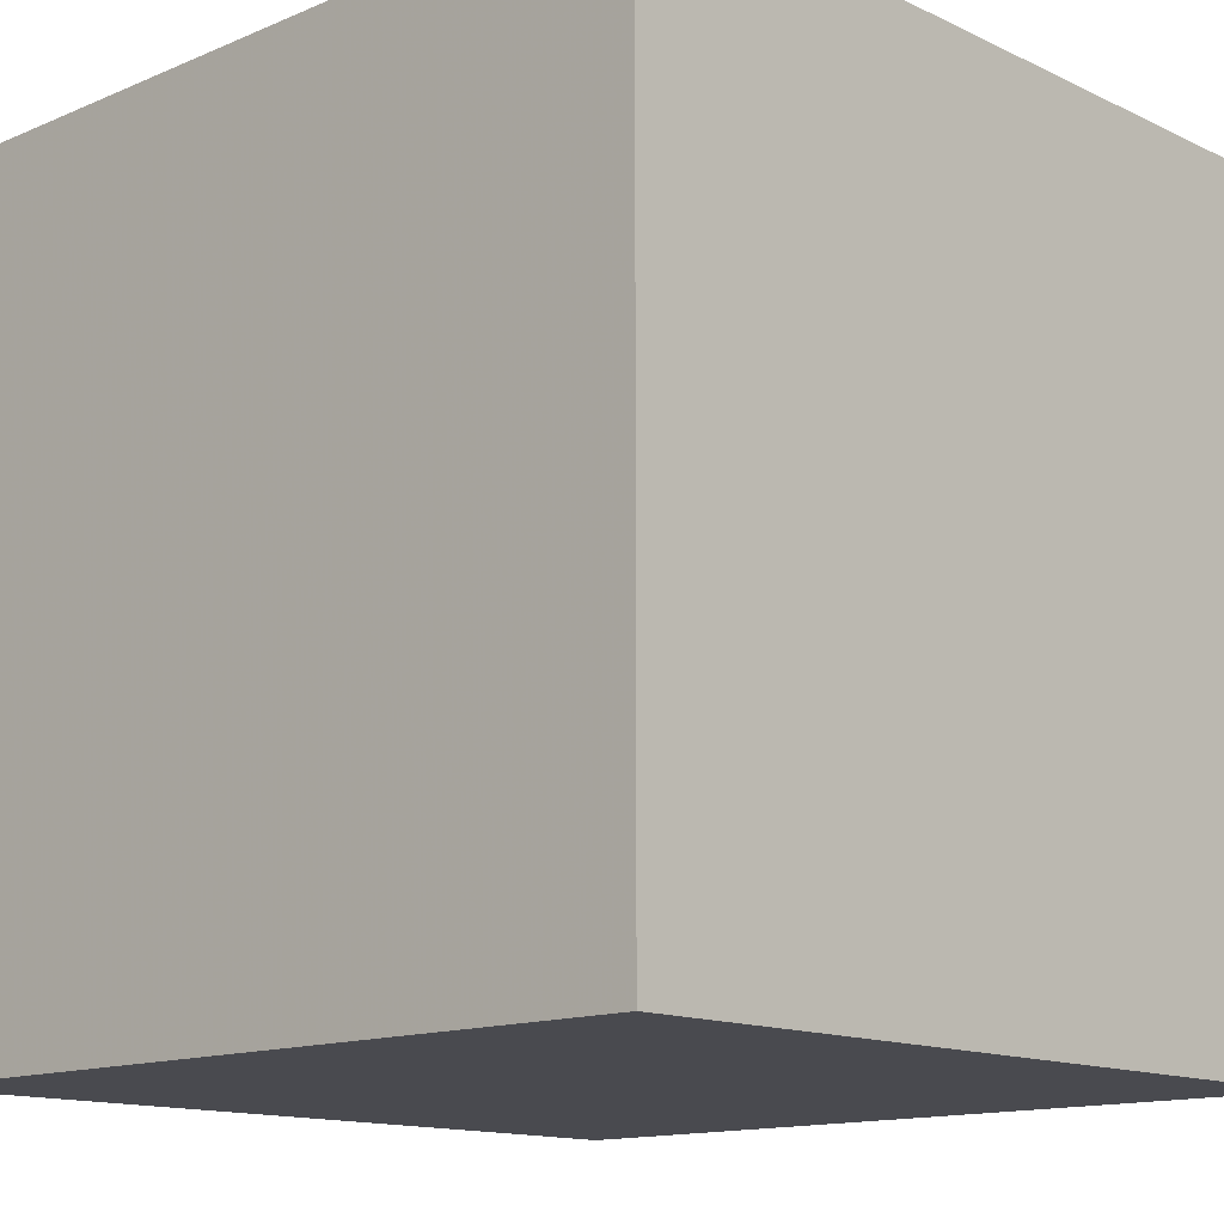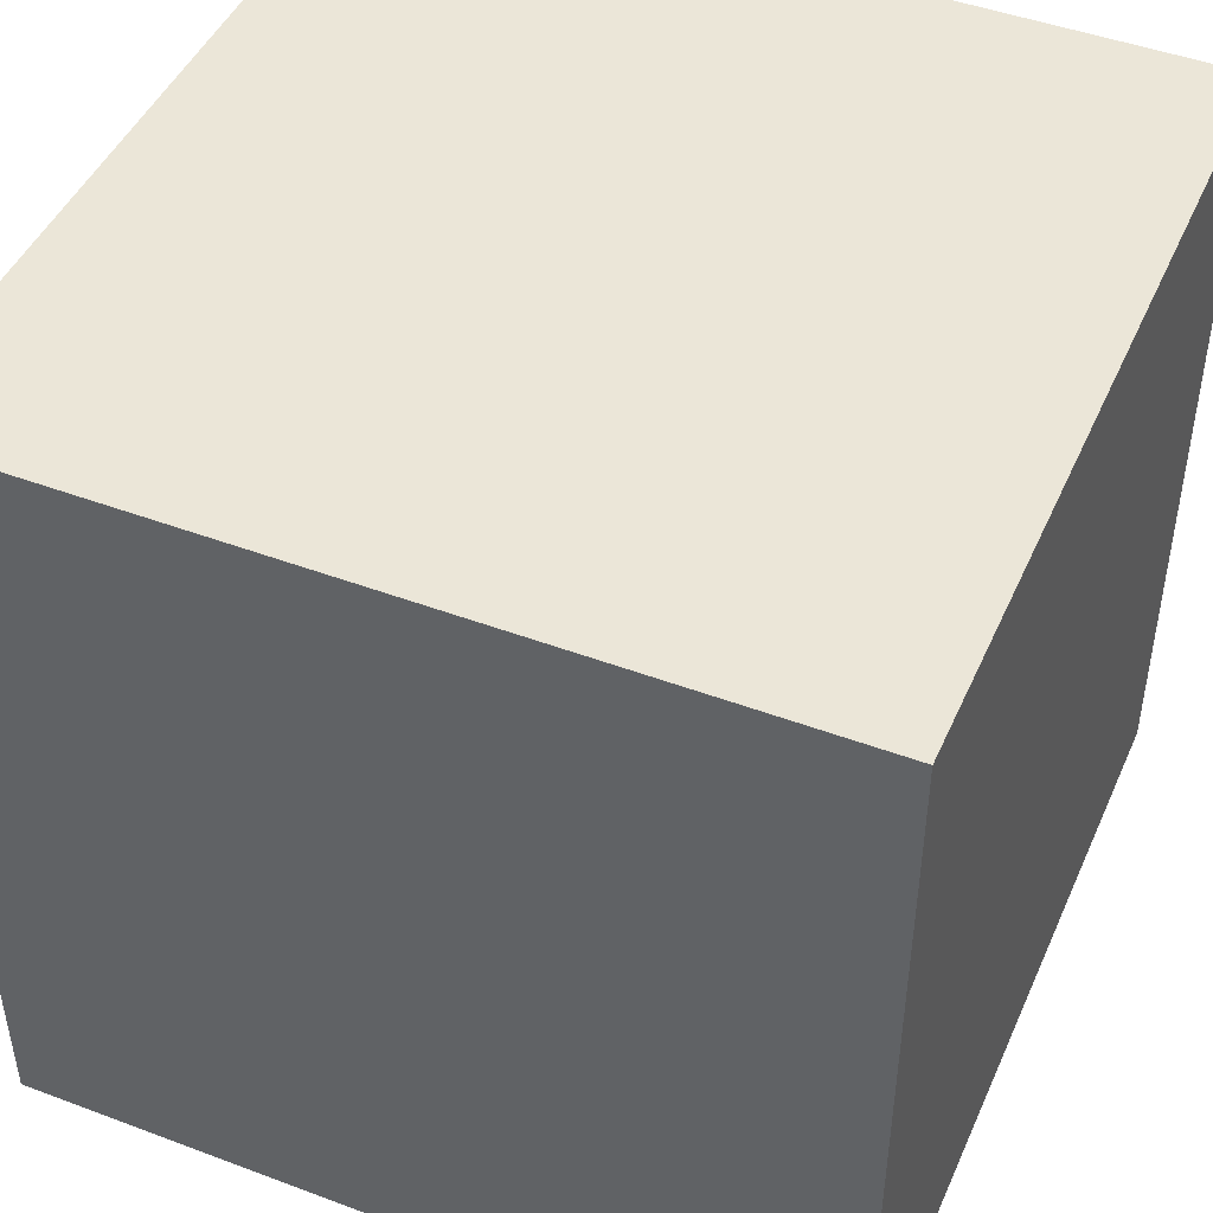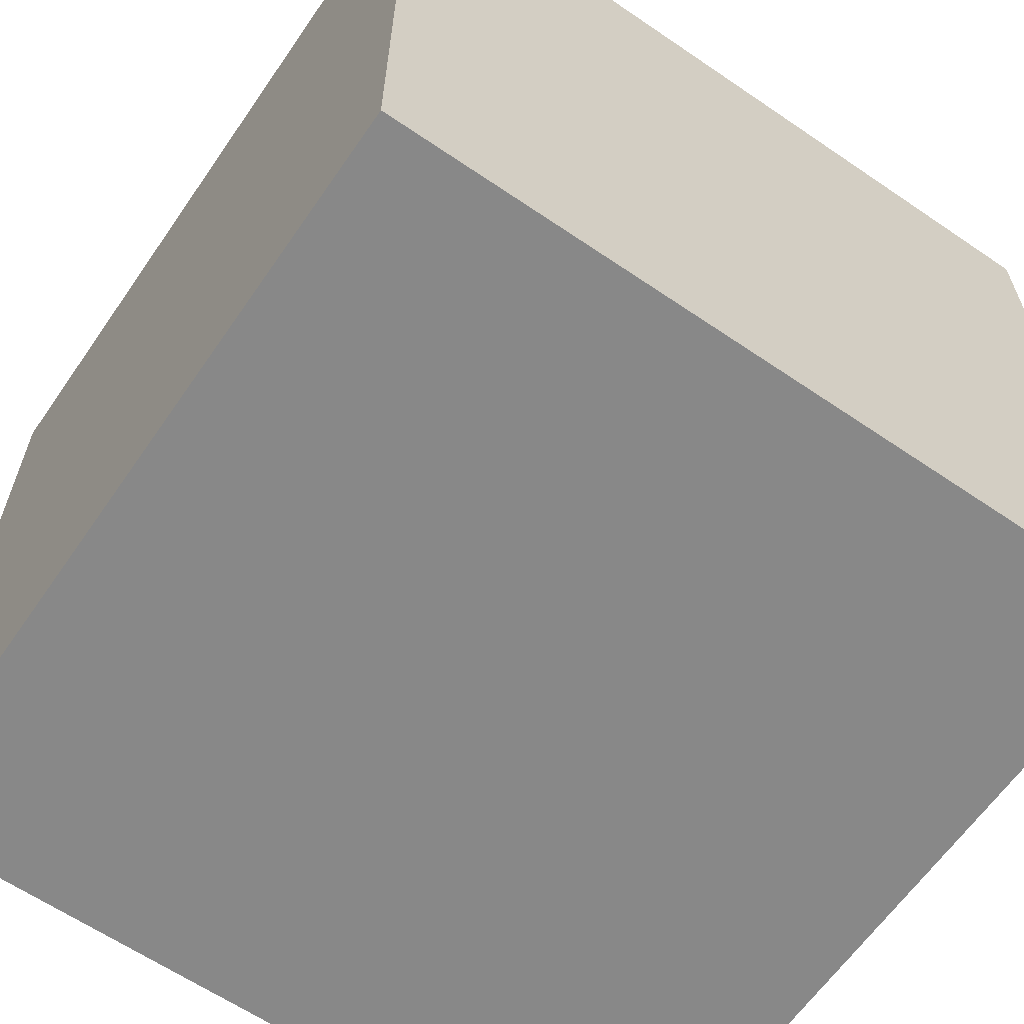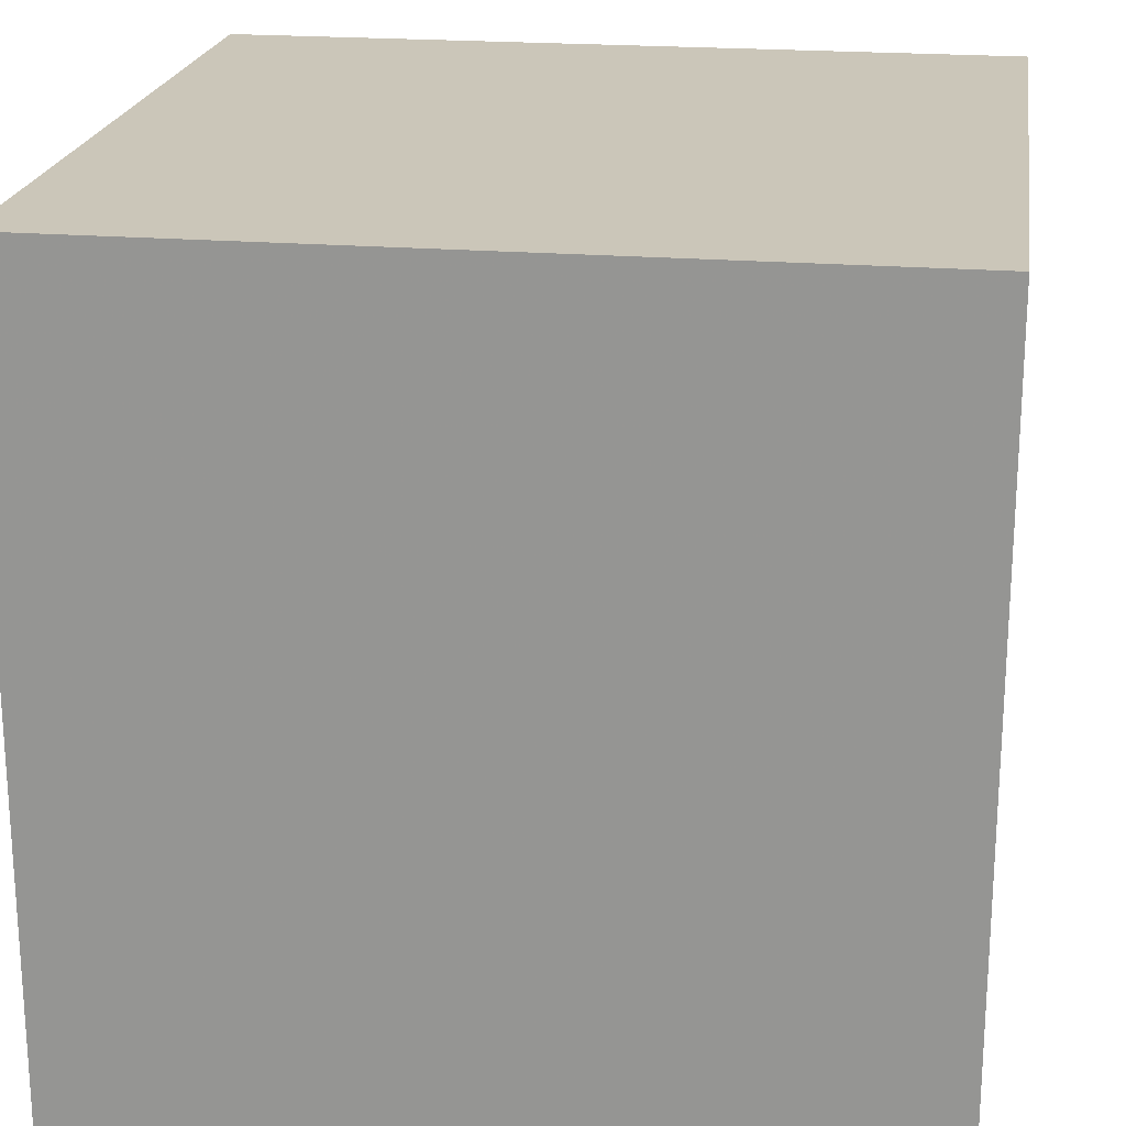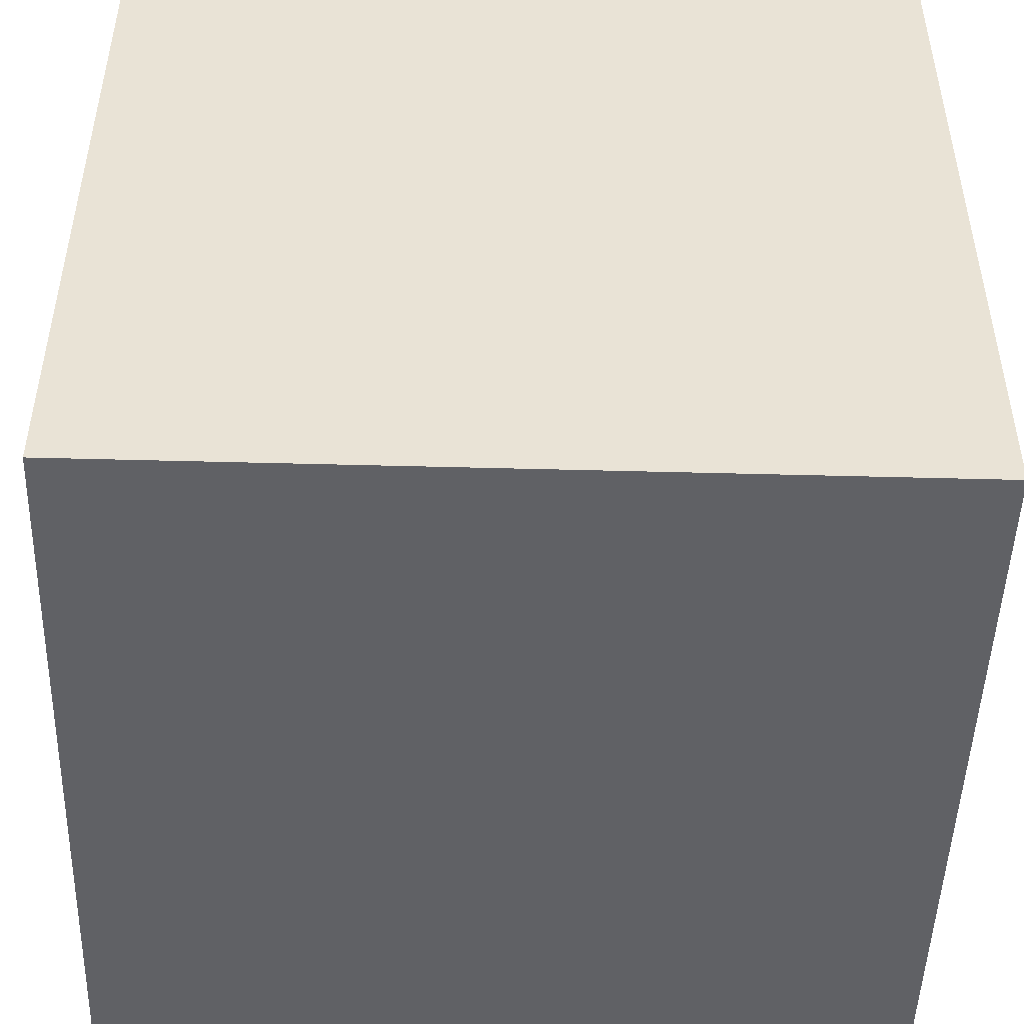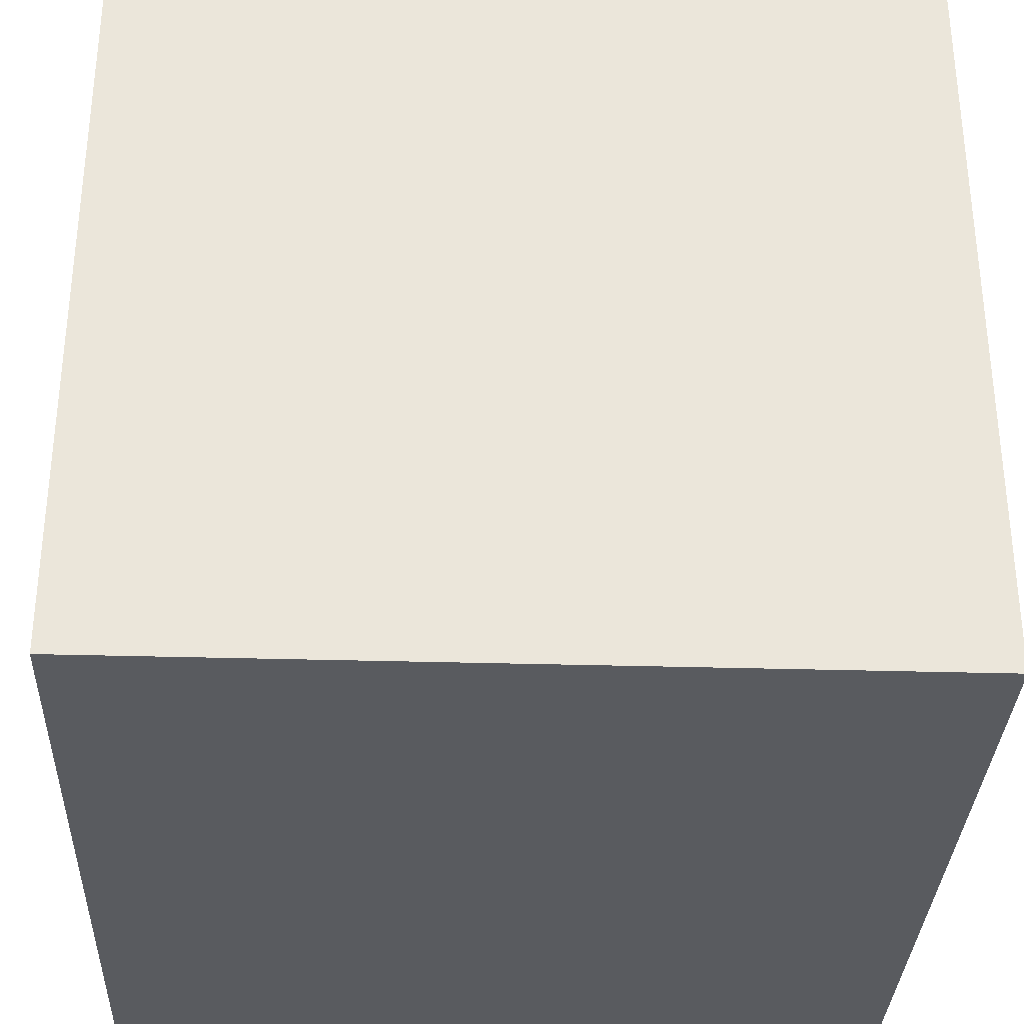
<metadata>
{"format":"obj","ext":"obj","renderer":"f3d","projection":"perspective","resolution":1024,"background":"white","views":[{"elev":-13.6,"azim":-136.6,"up":"+Y"},{"elev":46.2,"azim":23.2,"up":"+Z"},{"elev":-62.9,"azim":-34.6,"up":"+Y"},{"elev":21.0,"azim":8.4,"up":"+Z"},{"elev":-48.5,"azim":-1.7,"up":"+Z"},{"elev":-32.6,"azim":87.7,"up":"+Z"}]}
</metadata>
<code>
o Wuerfel
v -1 -1  1
v  1 -1  1
v  1  1  1
v -1  1  1
v -1 -1 -1
v  1 -1 -1
v  1  1 -1
v -1  1 -1
f 1 2 3 4
f 5 6 7 8
f 1 5 8 4
f 2 6 7 3
f 3 7 8 4
f 1 2 6 5

</code>
